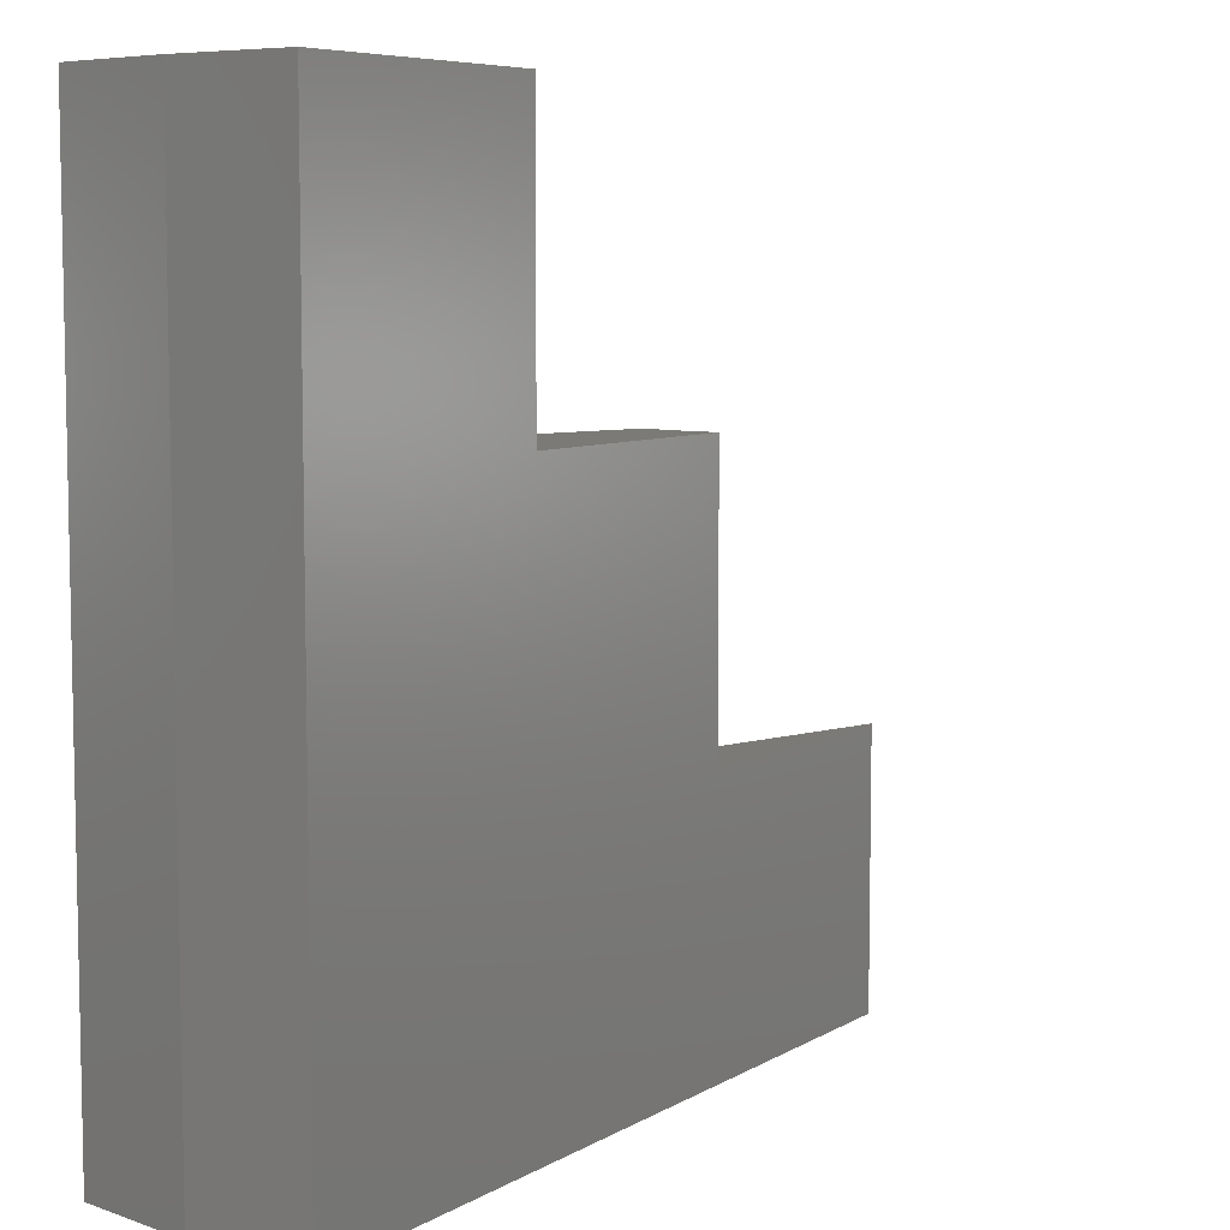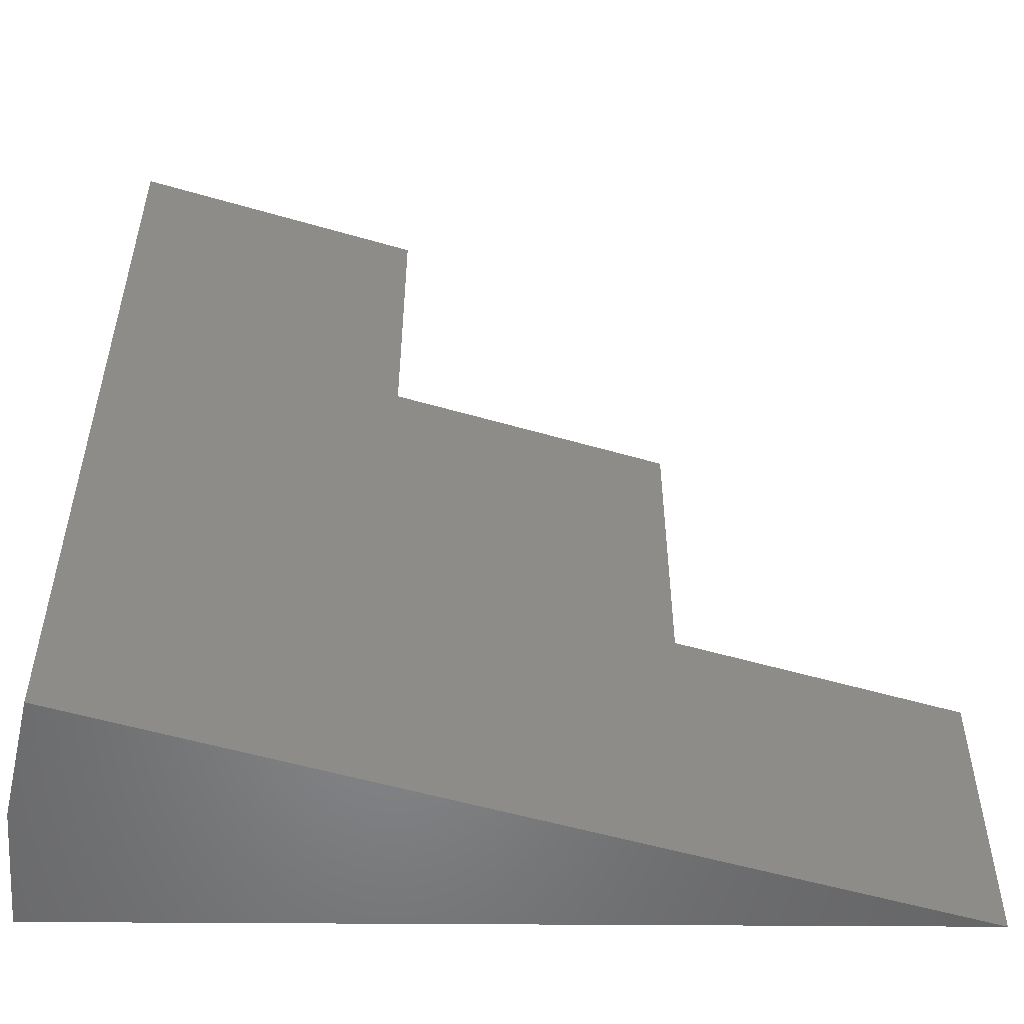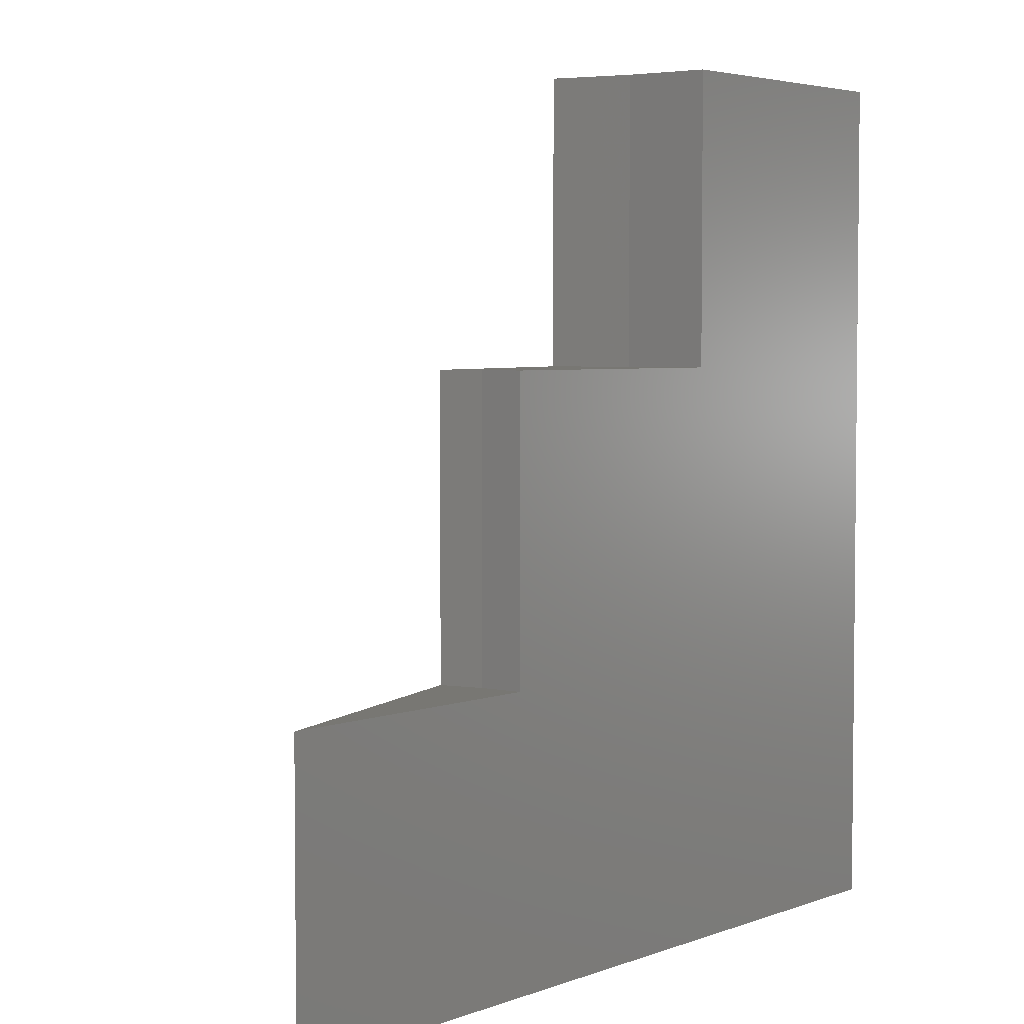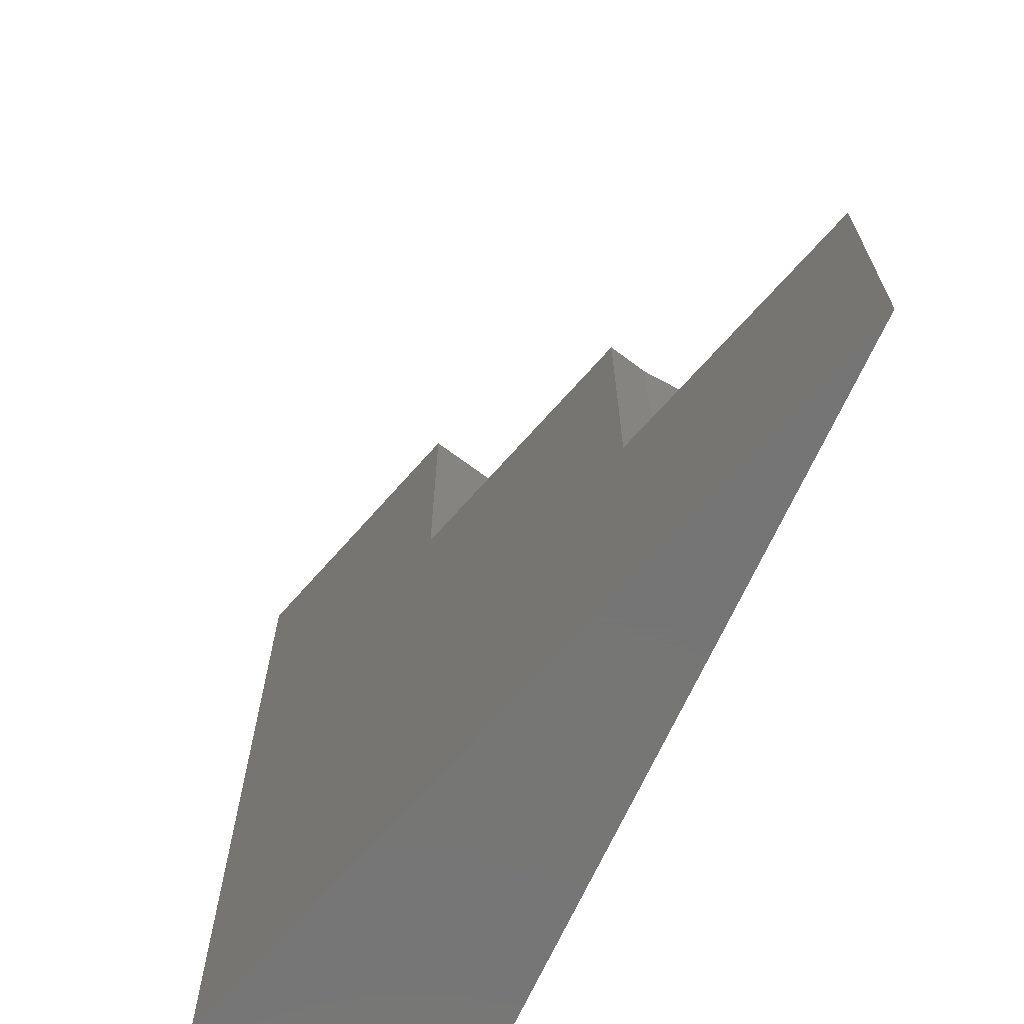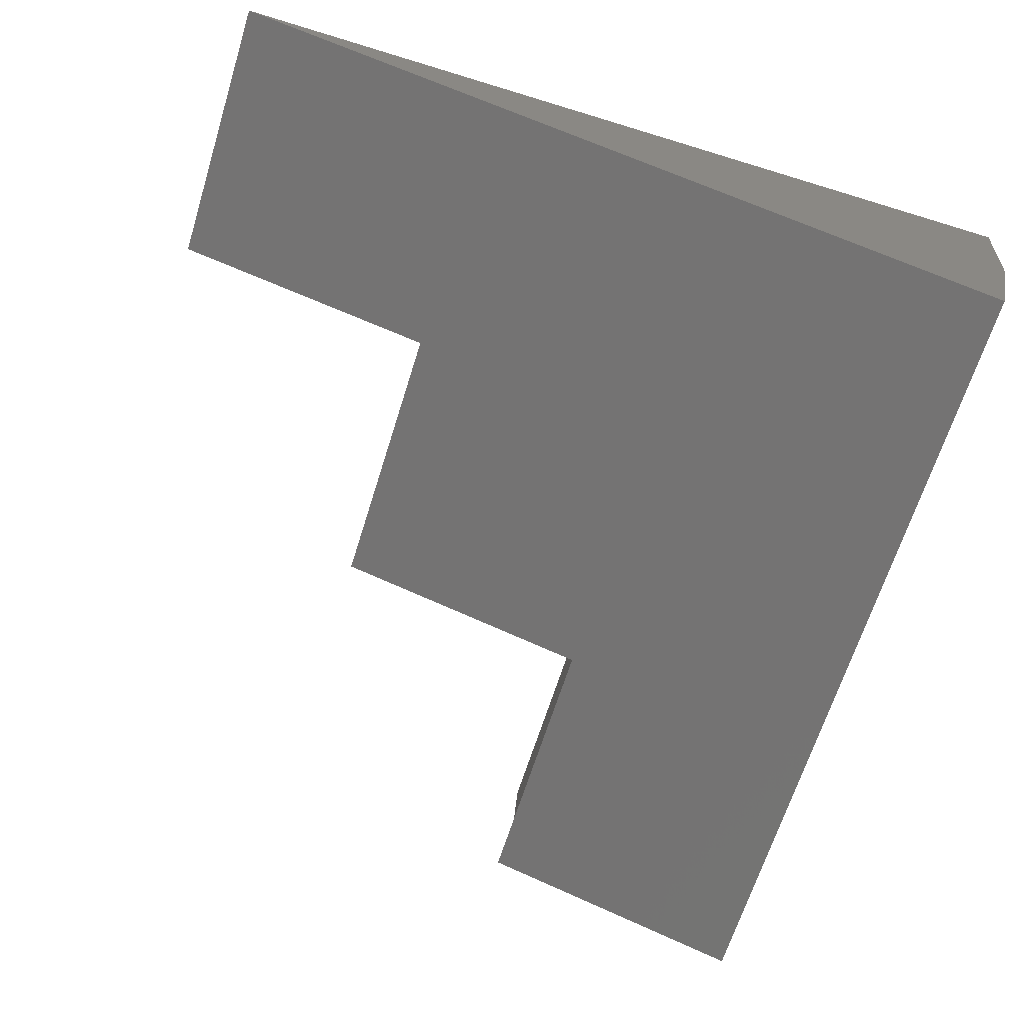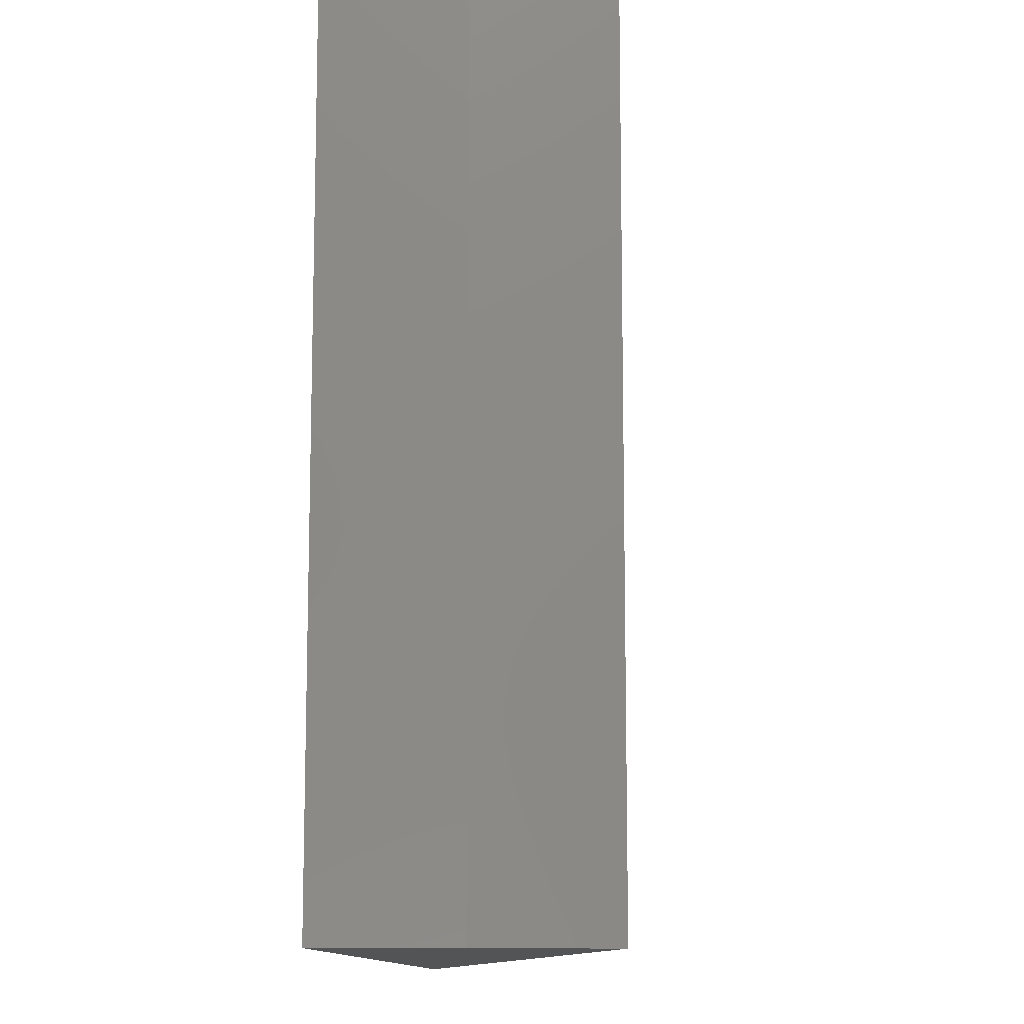
<metadata>
{"format":"stl","ext":"stl","renderer":"f3d","projection":"perspective","resolution":1024,"background":"white","views":[{"elev":7.0,"azim":-41.0,"up":"+Z"},{"elev":-53.5,"azim":-0.4,"up":"+Z"},{"elev":4.1,"azim":129.5,"up":"+Z"},{"elev":-68.0,"azim":65.7,"up":"+Z"},{"elev":-65.2,"azim":162.8,"up":"+Y"},{"elev":-11.6,"azim":-85.0,"up":"+Z"}]}
</metadata>
<code>
# stl→obj: 20 verts, 36 faces
v -0.7175 -0.2185 -1.993e-18
v 0 8.327e-17 -4.592e-17
v 1.499e-17 8.327e-17 0.2447
v -0.2417 -0.07361 0.2447
v -0.2417 -0.07361 0.4974
v -0.4758 -0.1449 0.4974
v -0.4758 -0.1449 0.75
v -0.7175 -0.2185 0.75
v -0.75 0 0
v -0.75 5.099e-33 0.75
v -0.4974 2.805e-17 0.75
v -0.4974 2.805e-17 0.4974
v -0.2526 5.522e-17 0.4974
v -0.2526 5.522e-17 0.2447
v -0.7418 -0.1105 -1.009e-17
v -0.7418 -0.1105 0.75
v -0.4919 -0.07326 0.75
v -0.4919 -0.07326 0.4974
v -0.2499 -0.03721 0.4974
v -0.2499 -0.03721 0.2447
f 1 2 3
f 1 3 4
f 1 4 5
f 1 5 6
f 1 6 7
f 1 7 8
f 9 10 11
f 9 11 12
f 9 12 13
f 9 13 14
f 9 14 3
f 9 3 2
f 1 8 15
f 15 8 16
f 15 16 9
f 9 16 10
f 11 10 17
f 17 10 16
f 17 16 7
f 7 16 8
f 6 18 7
f 7 18 17
f 18 12 17
f 17 12 11
f 13 12 19
f 19 12 18
f 19 18 5
f 5 18 6
f 4 20 5
f 5 20 19
f 20 14 19
f 19 14 13
f 3 20 4
f 3 14 20
f 1 15 2
f 15 9 2

</code>
